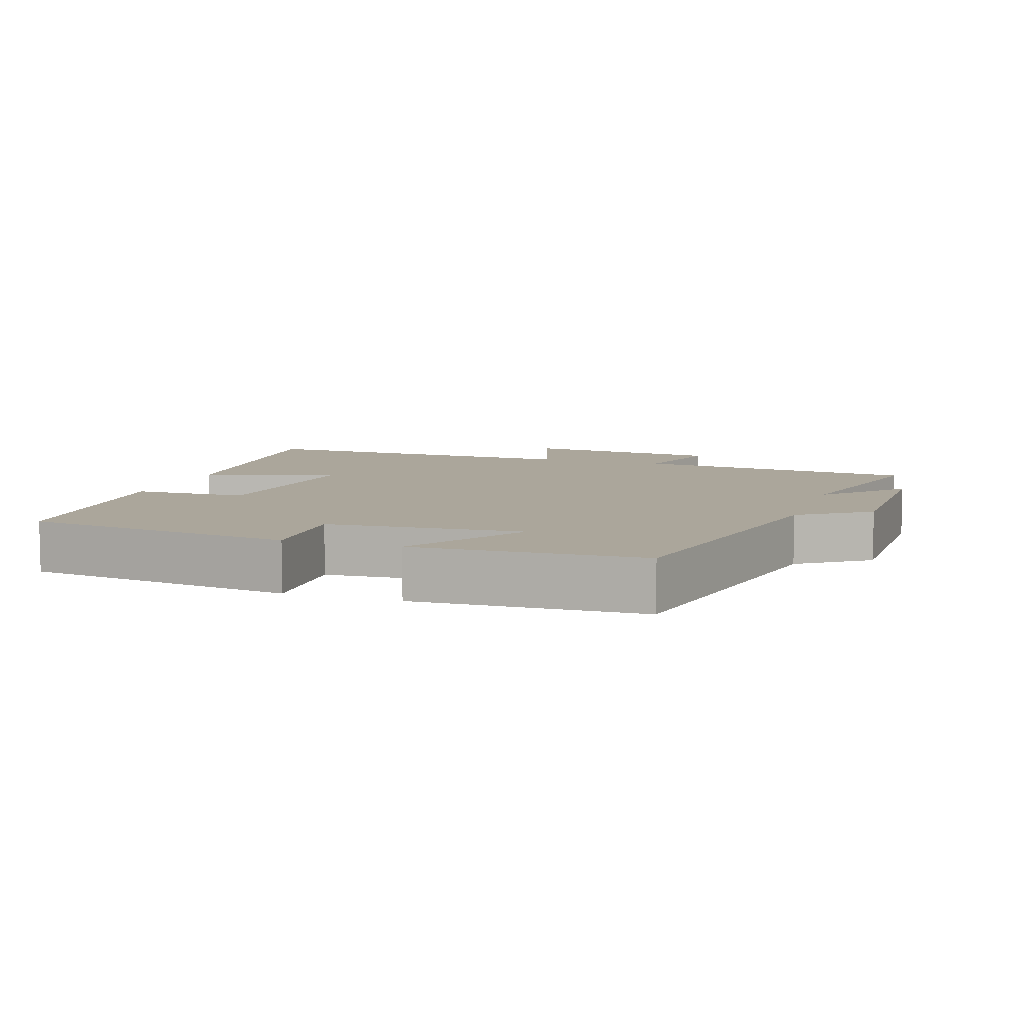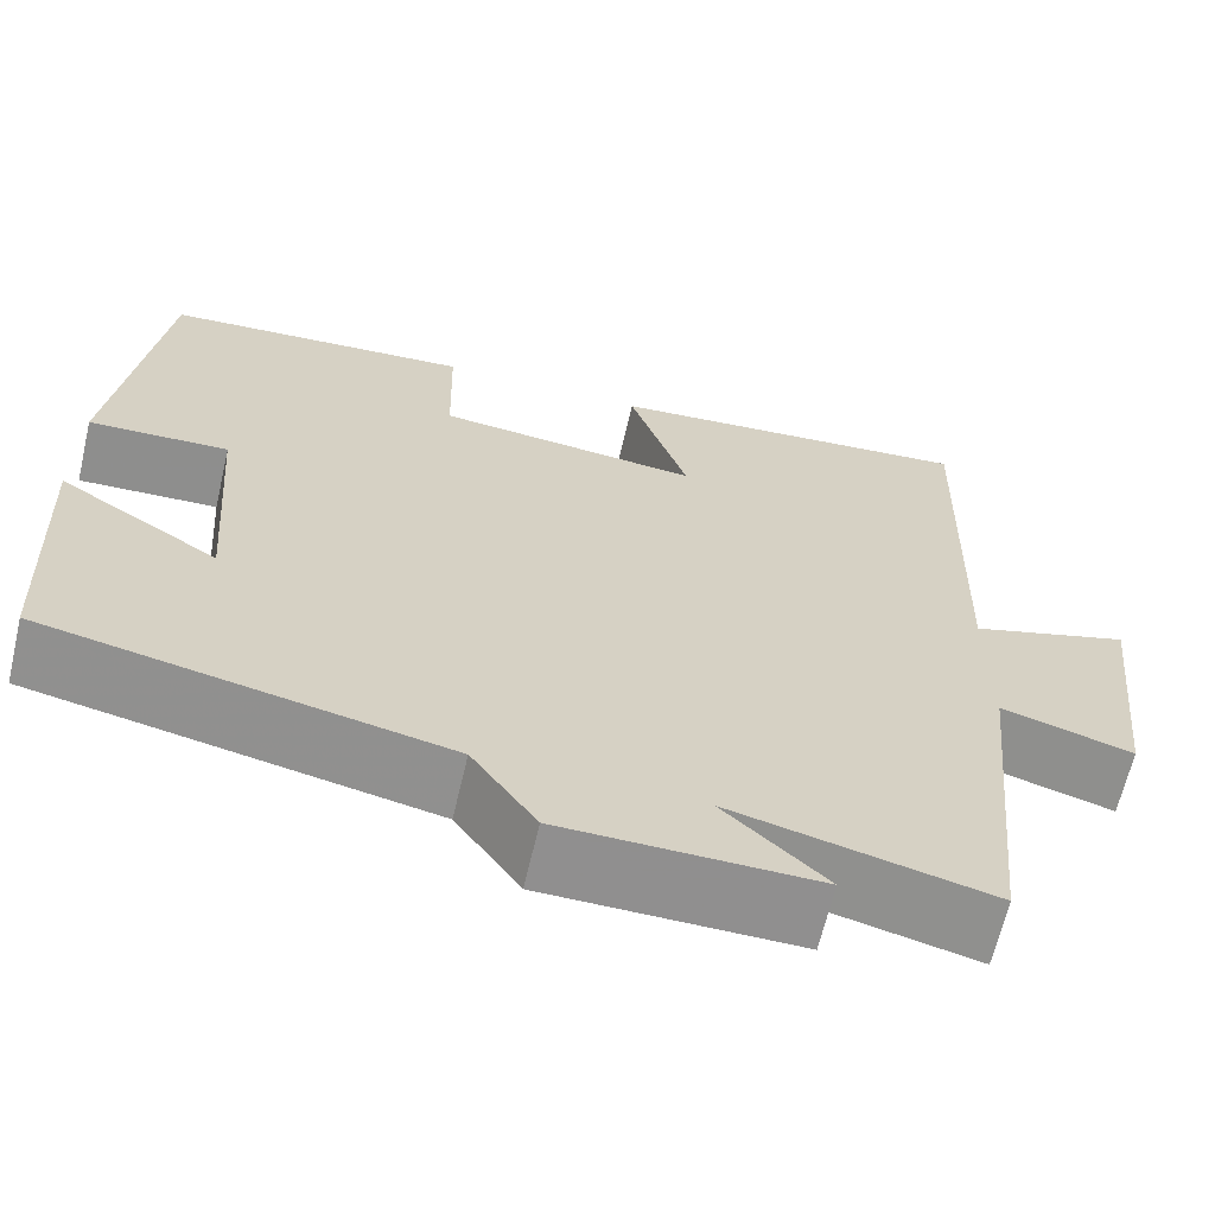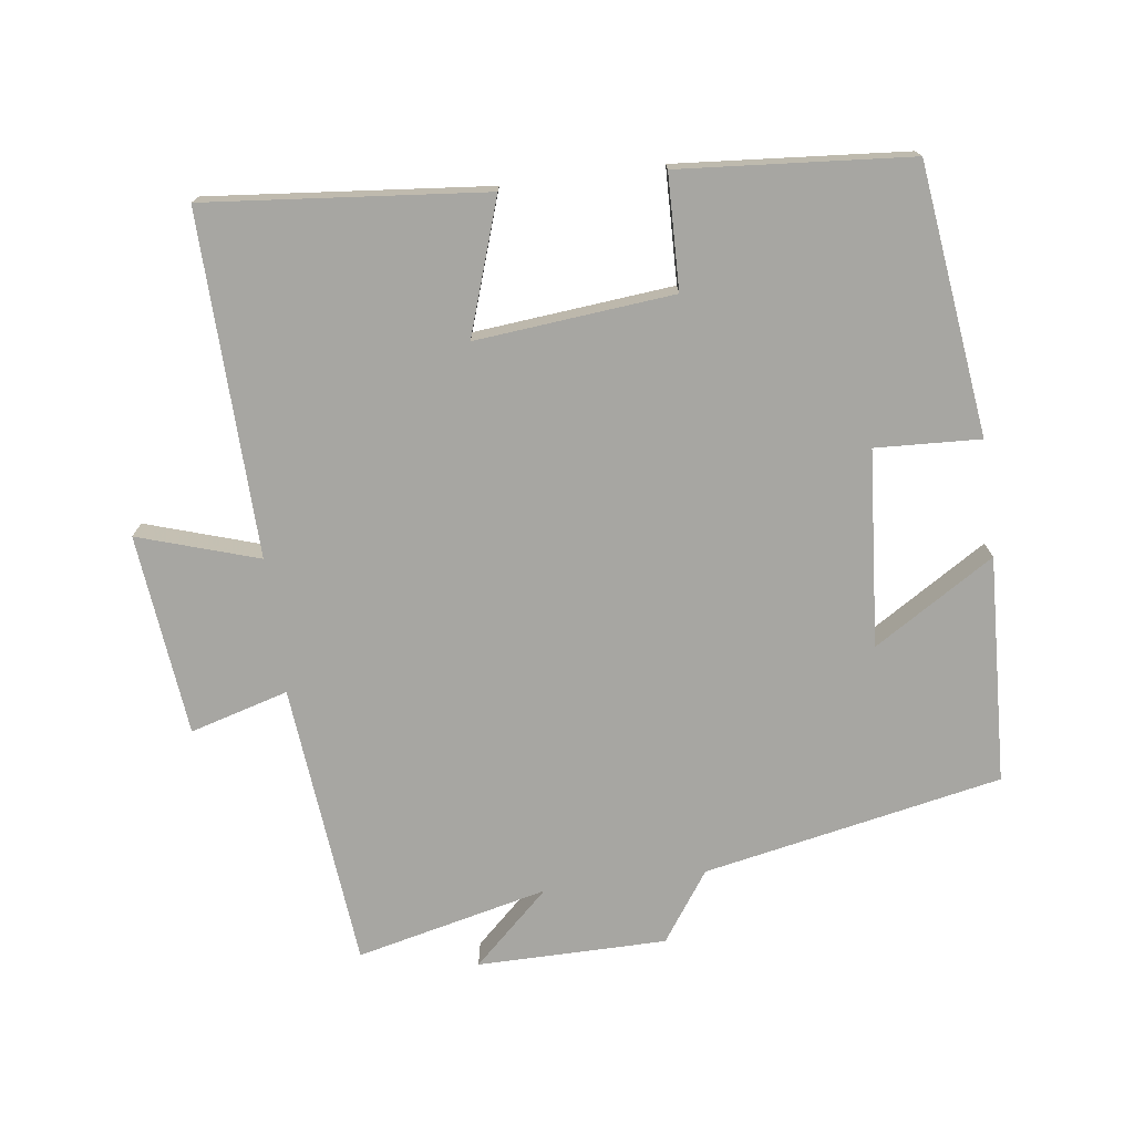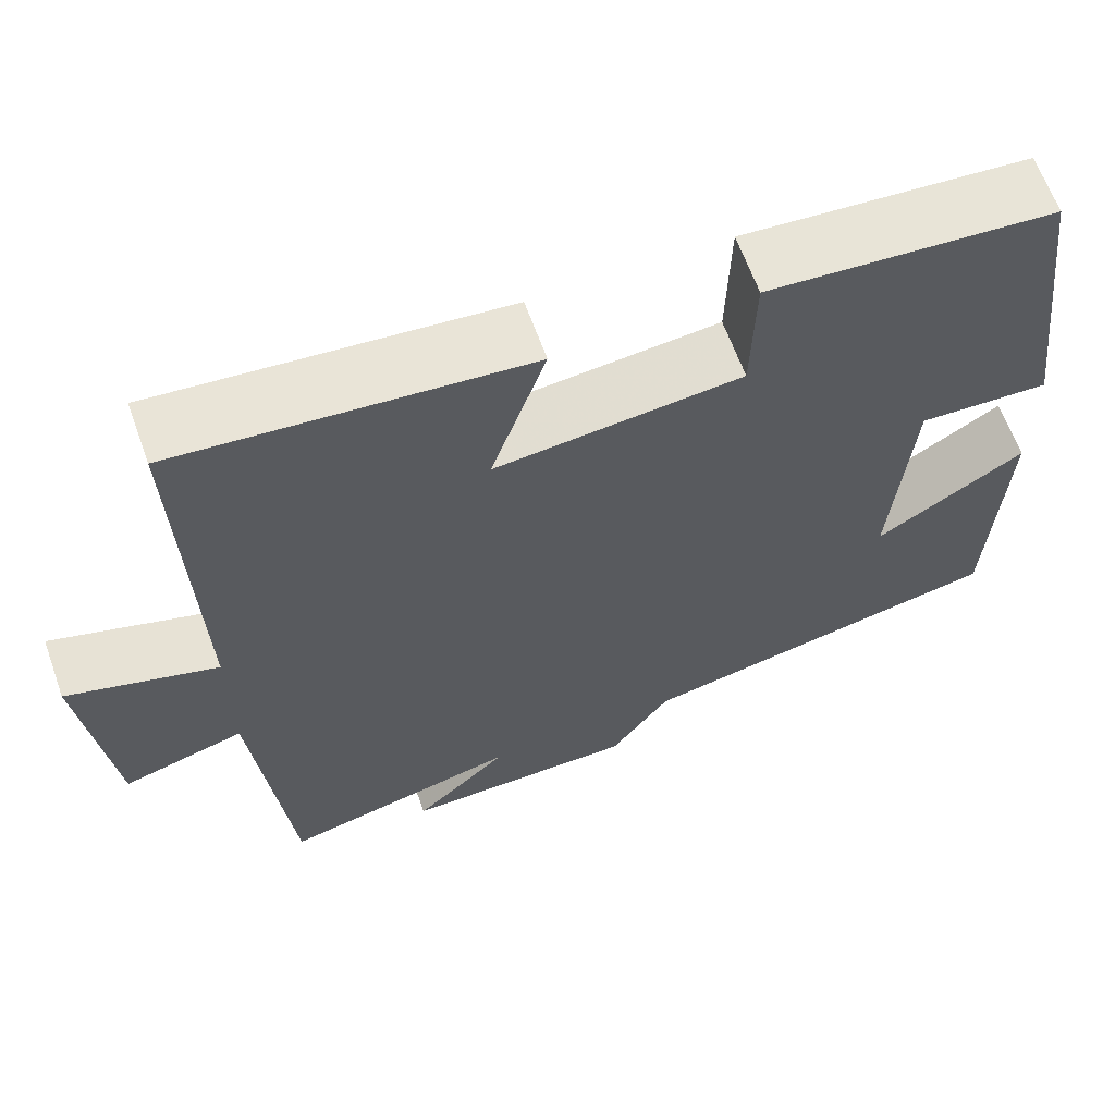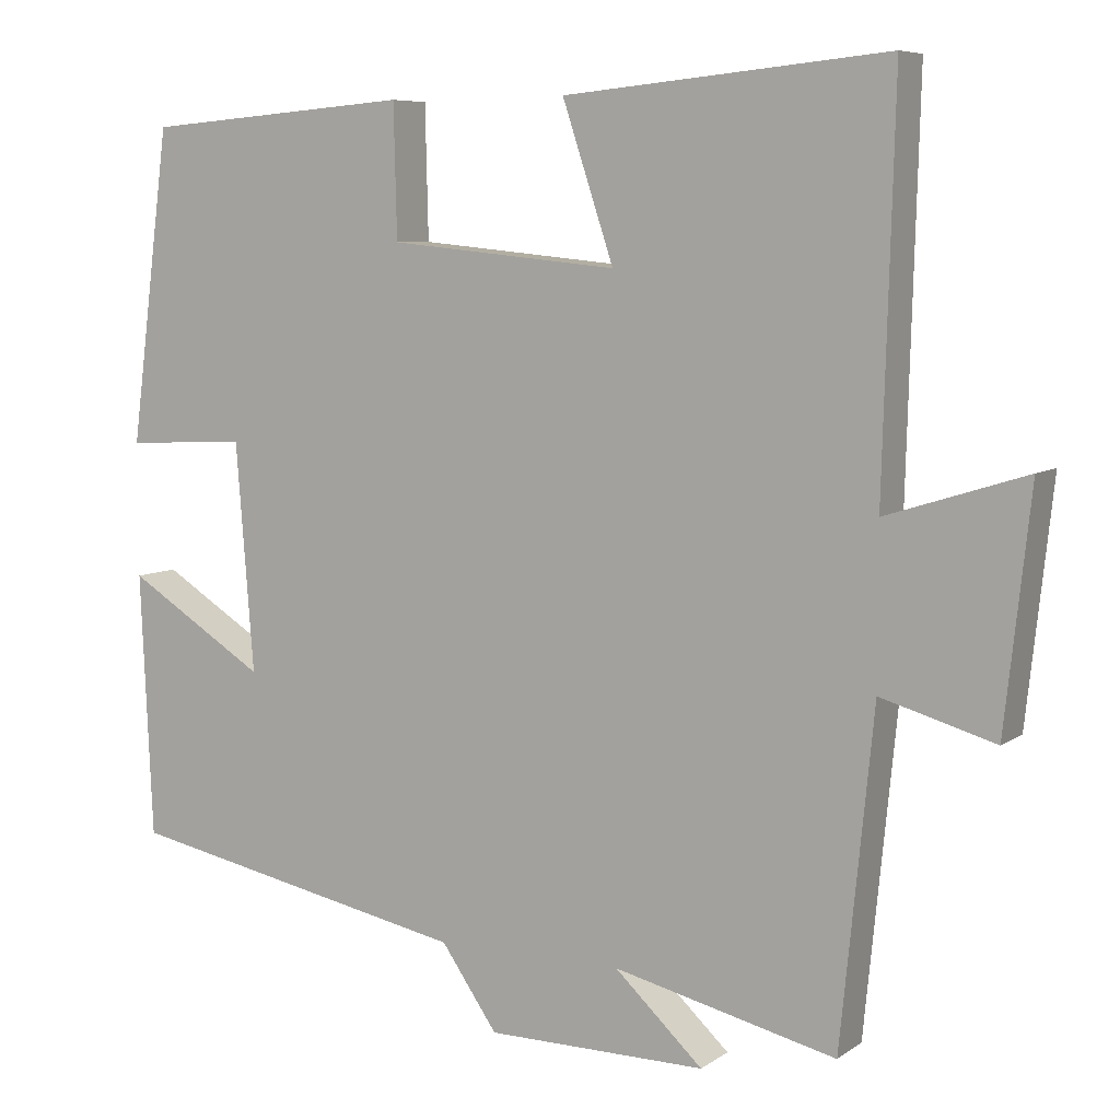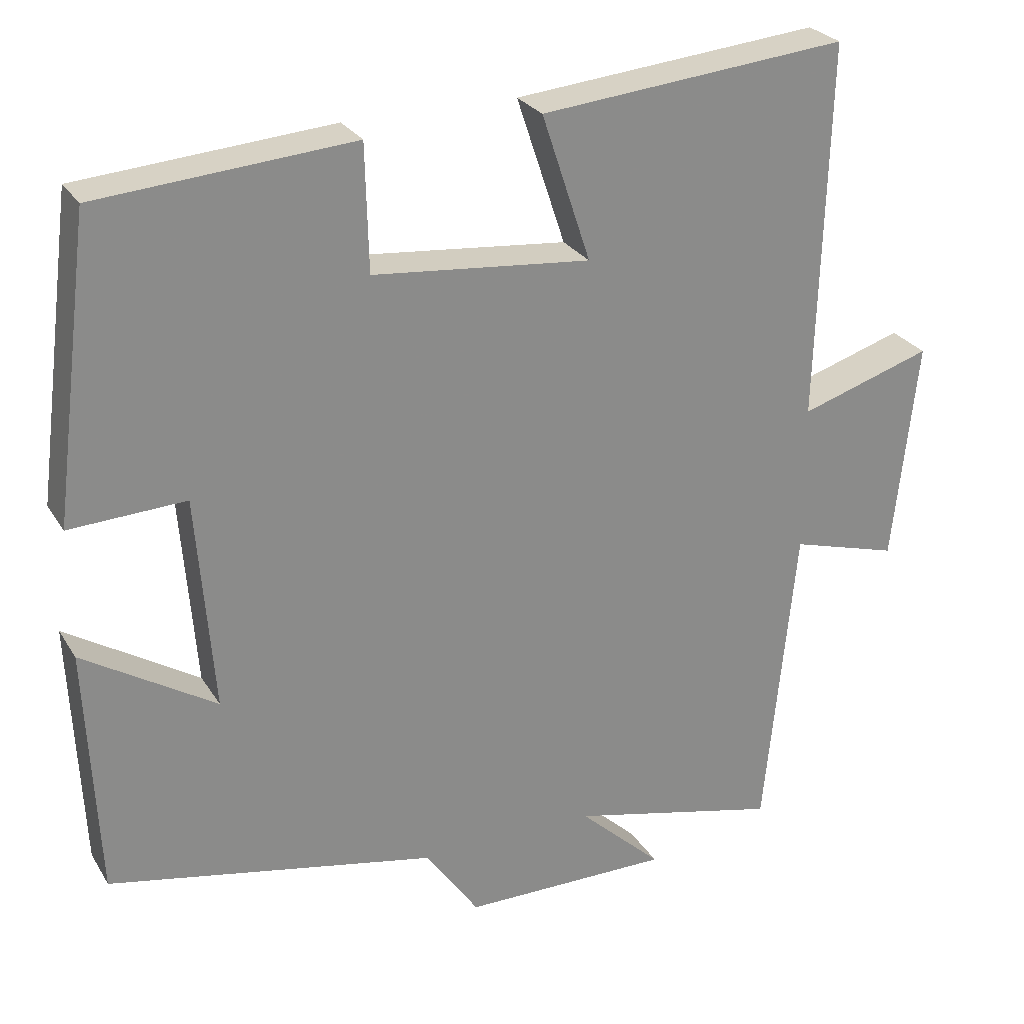
<metadata>
{"format":"obj","ext":"obj","renderer":"f3d","projection":"perspective","resolution":1024,"background":"white","views":[{"elev":7.9,"azim":108.7,"up":"+Y"},{"elev":-65.3,"azim":166.8,"up":"+Z"},{"elev":-74.0,"azim":7.4,"up":"+Y"},{"elev":64.1,"azim":-19.8,"up":"+Z"},{"elev":7.1,"azim":-151.0,"up":"+Z"},{"elev":26.6,"azim":154.9,"up":"+Z"}]}
</metadata>
<code>
v -0.514 0.07 0.538
v -0.11 0.07 0.5
v -0.174 0.07 0.307
v 0.112 0.07 0.335
v 0.116 0.07 0.5
v 0.45 0.07 0.474
v 0.5 0.07 0.084
v 0.348 0.07 0.091
v 0.326 0.07 -0.193
v 0.5 0.07 -0.084
v 0.485 0.07 -0.413
v 0.053 0.07 -0.5
v -0.017 0.07 -0.601
v -0.291 0.07 -0.603
v -0.181 0.07 -0.5
v -0.459 0.07 -0.566
v -0.5 0.07 -0.153
v -0.642 0.07 -0.194
v -0.674 0.07 0.098
v -0.5 0.07 0.043
v -0.514 0 0.538
v -0.11 0 0.5
v -0.174 0 0.307
v 0.112 0 0.335
v 0.116 0 0.5
v 0.45 0 0.474
v 0.5 0 0.084
v 0.348 0 0.091
v 0.326 0 -0.193
v 0.5 0 -0.084
v 0.485 0 -0.413
v 0.053 0 -0.5
v -0.017 0 -0.601
v -0.291 0 -0.603
v -0.181 0 -0.5
v -0.459 0 -0.566
v -0.5 0 -0.153
v -0.642 0 -0.194
v -0.674 0 0.098
v -0.5 0 0.043
f 17 18 19 20
f 15 16 17 20
f 15 20 1
f 12 13 14 15
f 9 10 11 12
f 8 9 12 15
f 5 6 7 8
f 4 5 8
f 3 4 8 15
f 1 2 3
f 1 3 15
f 40 39 38 37
f 40 37 36 35
f 21 40 35
f 35 34 33 32
f 32 31 30 29
f 35 32 29 28
f 28 27 26 25
f 28 25 24
f 35 28 24 23
f 23 22 21
f 35 23 21
f 1 21 22 2
f 2 22 23 3
f 3 23 24 4
f 4 24 25 5
f 5 25 26 6
f 6 26 27 7
f 7 27 28 8
f 8 28 29 9
f 9 29 30 10
f 10 30 31 11
f 11 31 32 12
f 12 32 33 13
f 13 33 34 14
f 14 34 35 15
f 15 35 36 16
f 16 36 37 17
f 17 37 38 18
f 18 38 39 19
f 19 39 40 20
f 20 40 21 1

</code>
